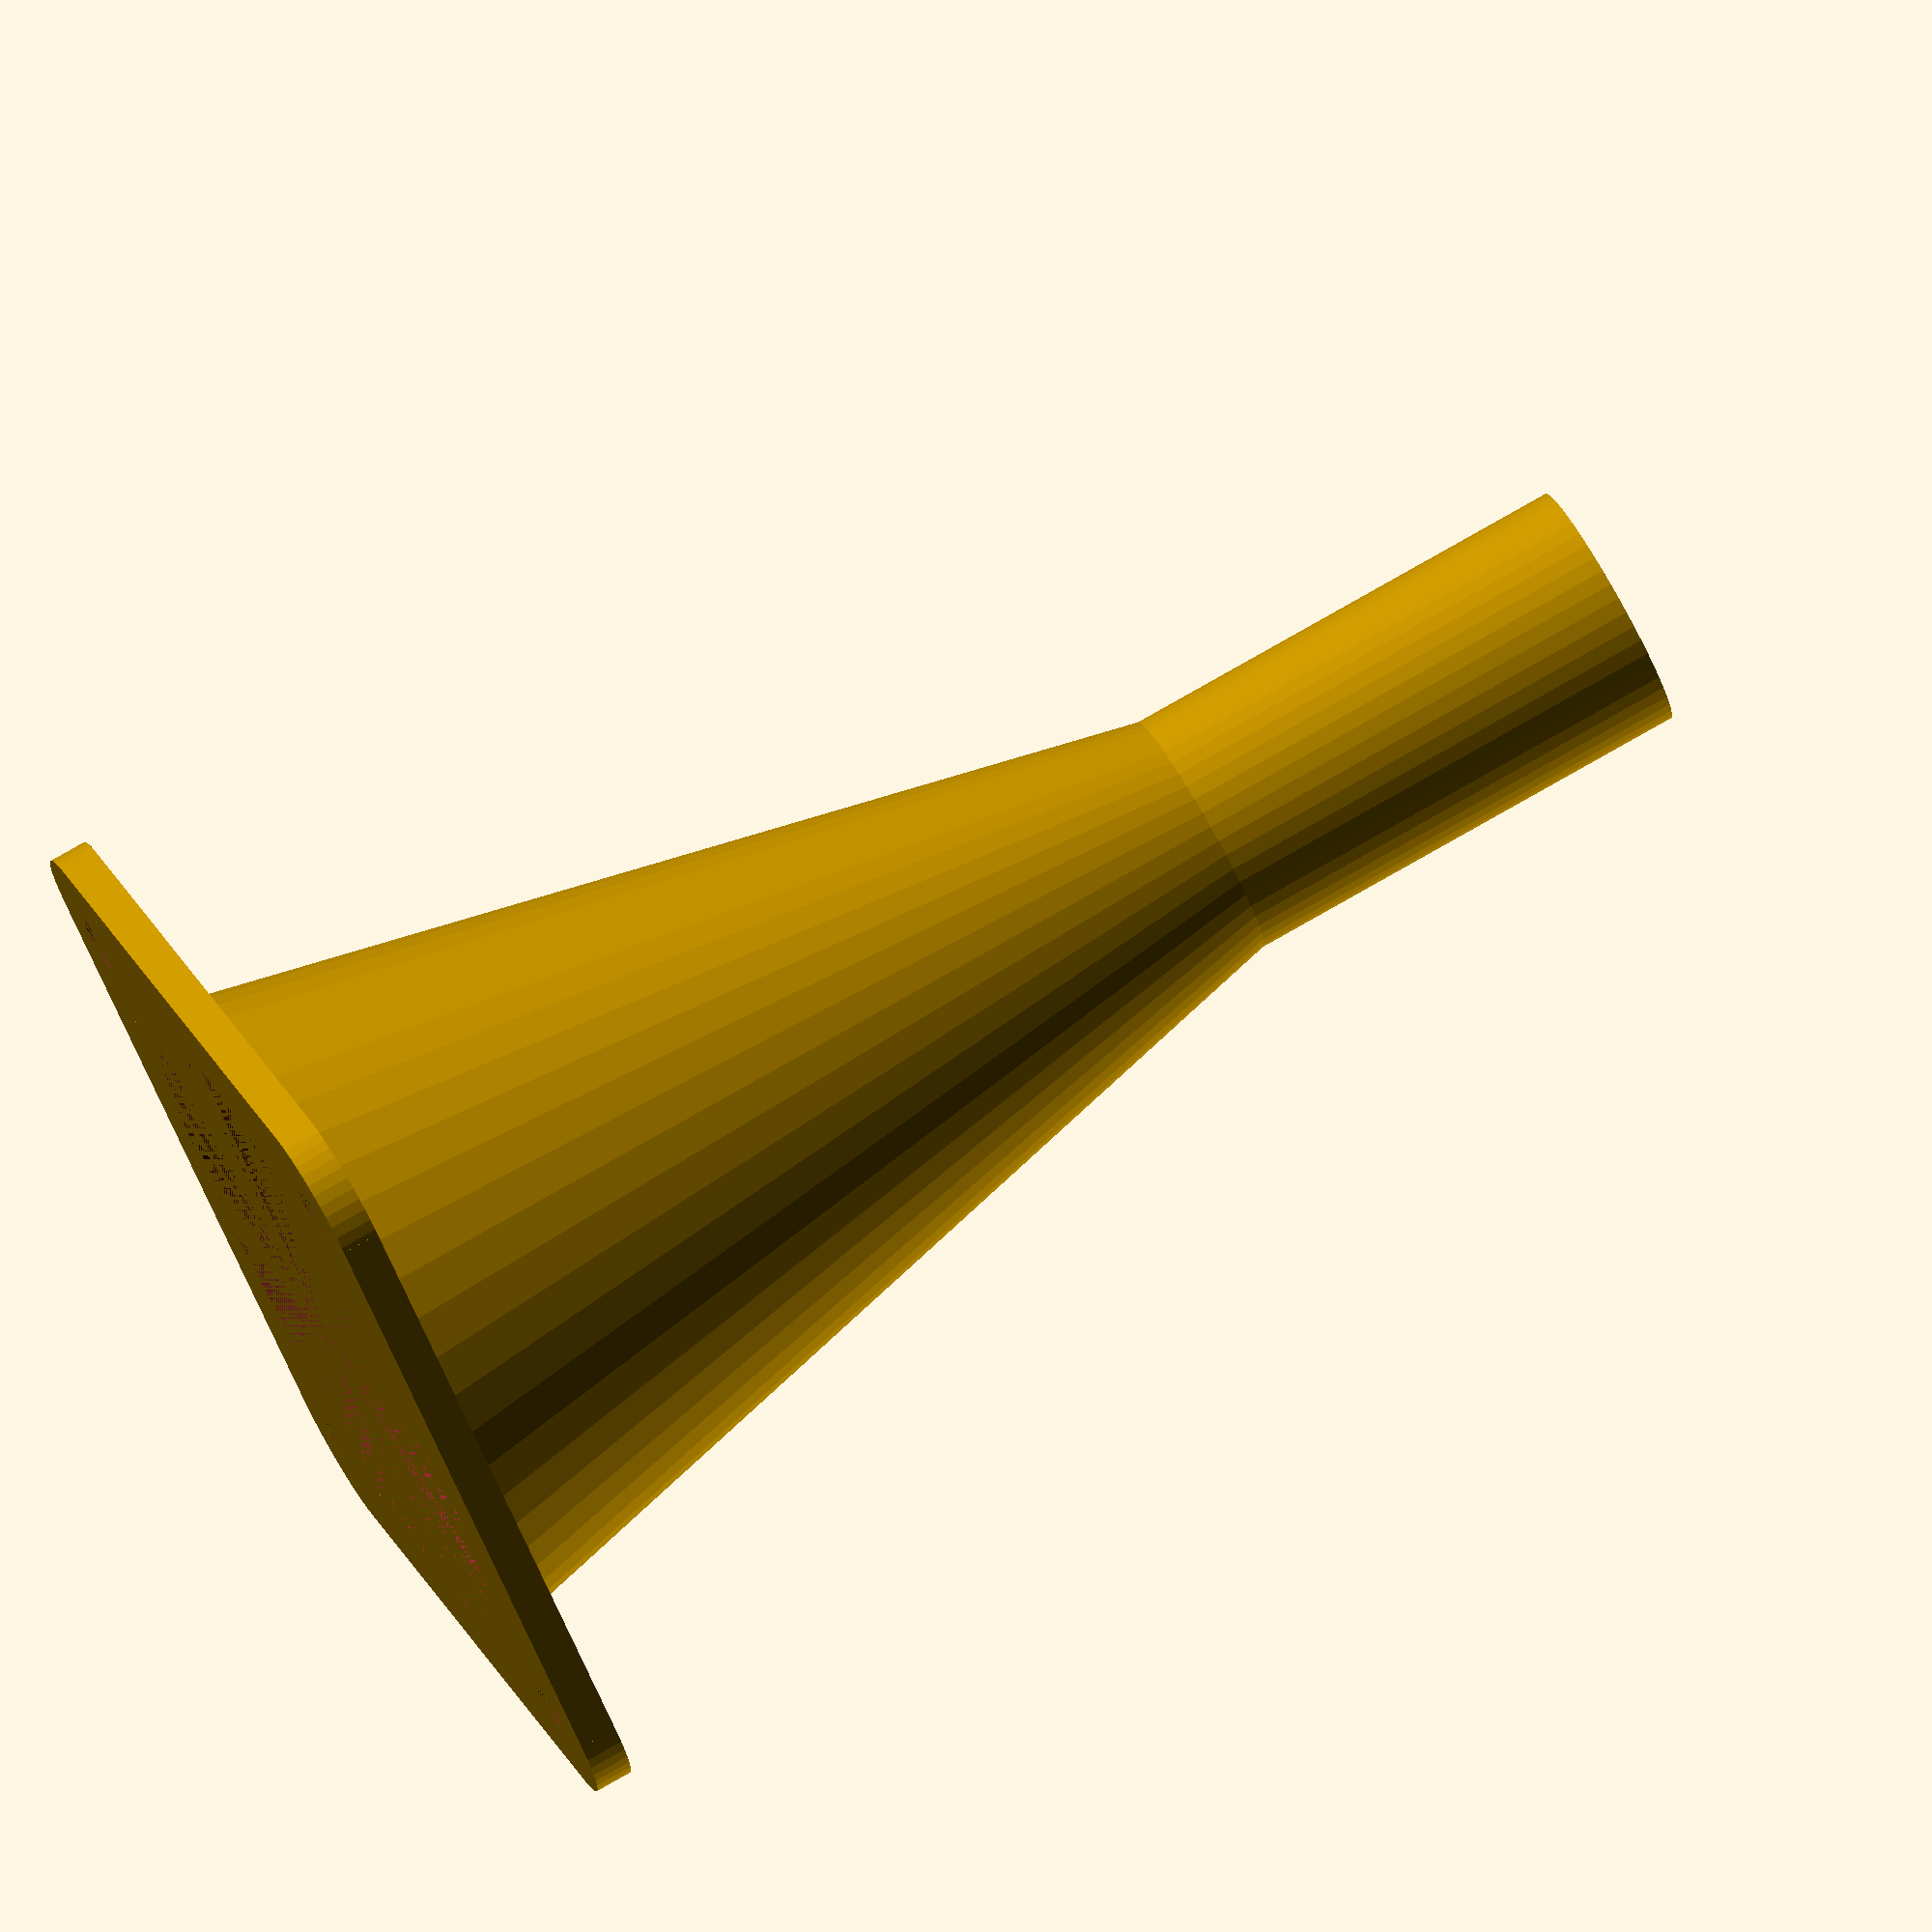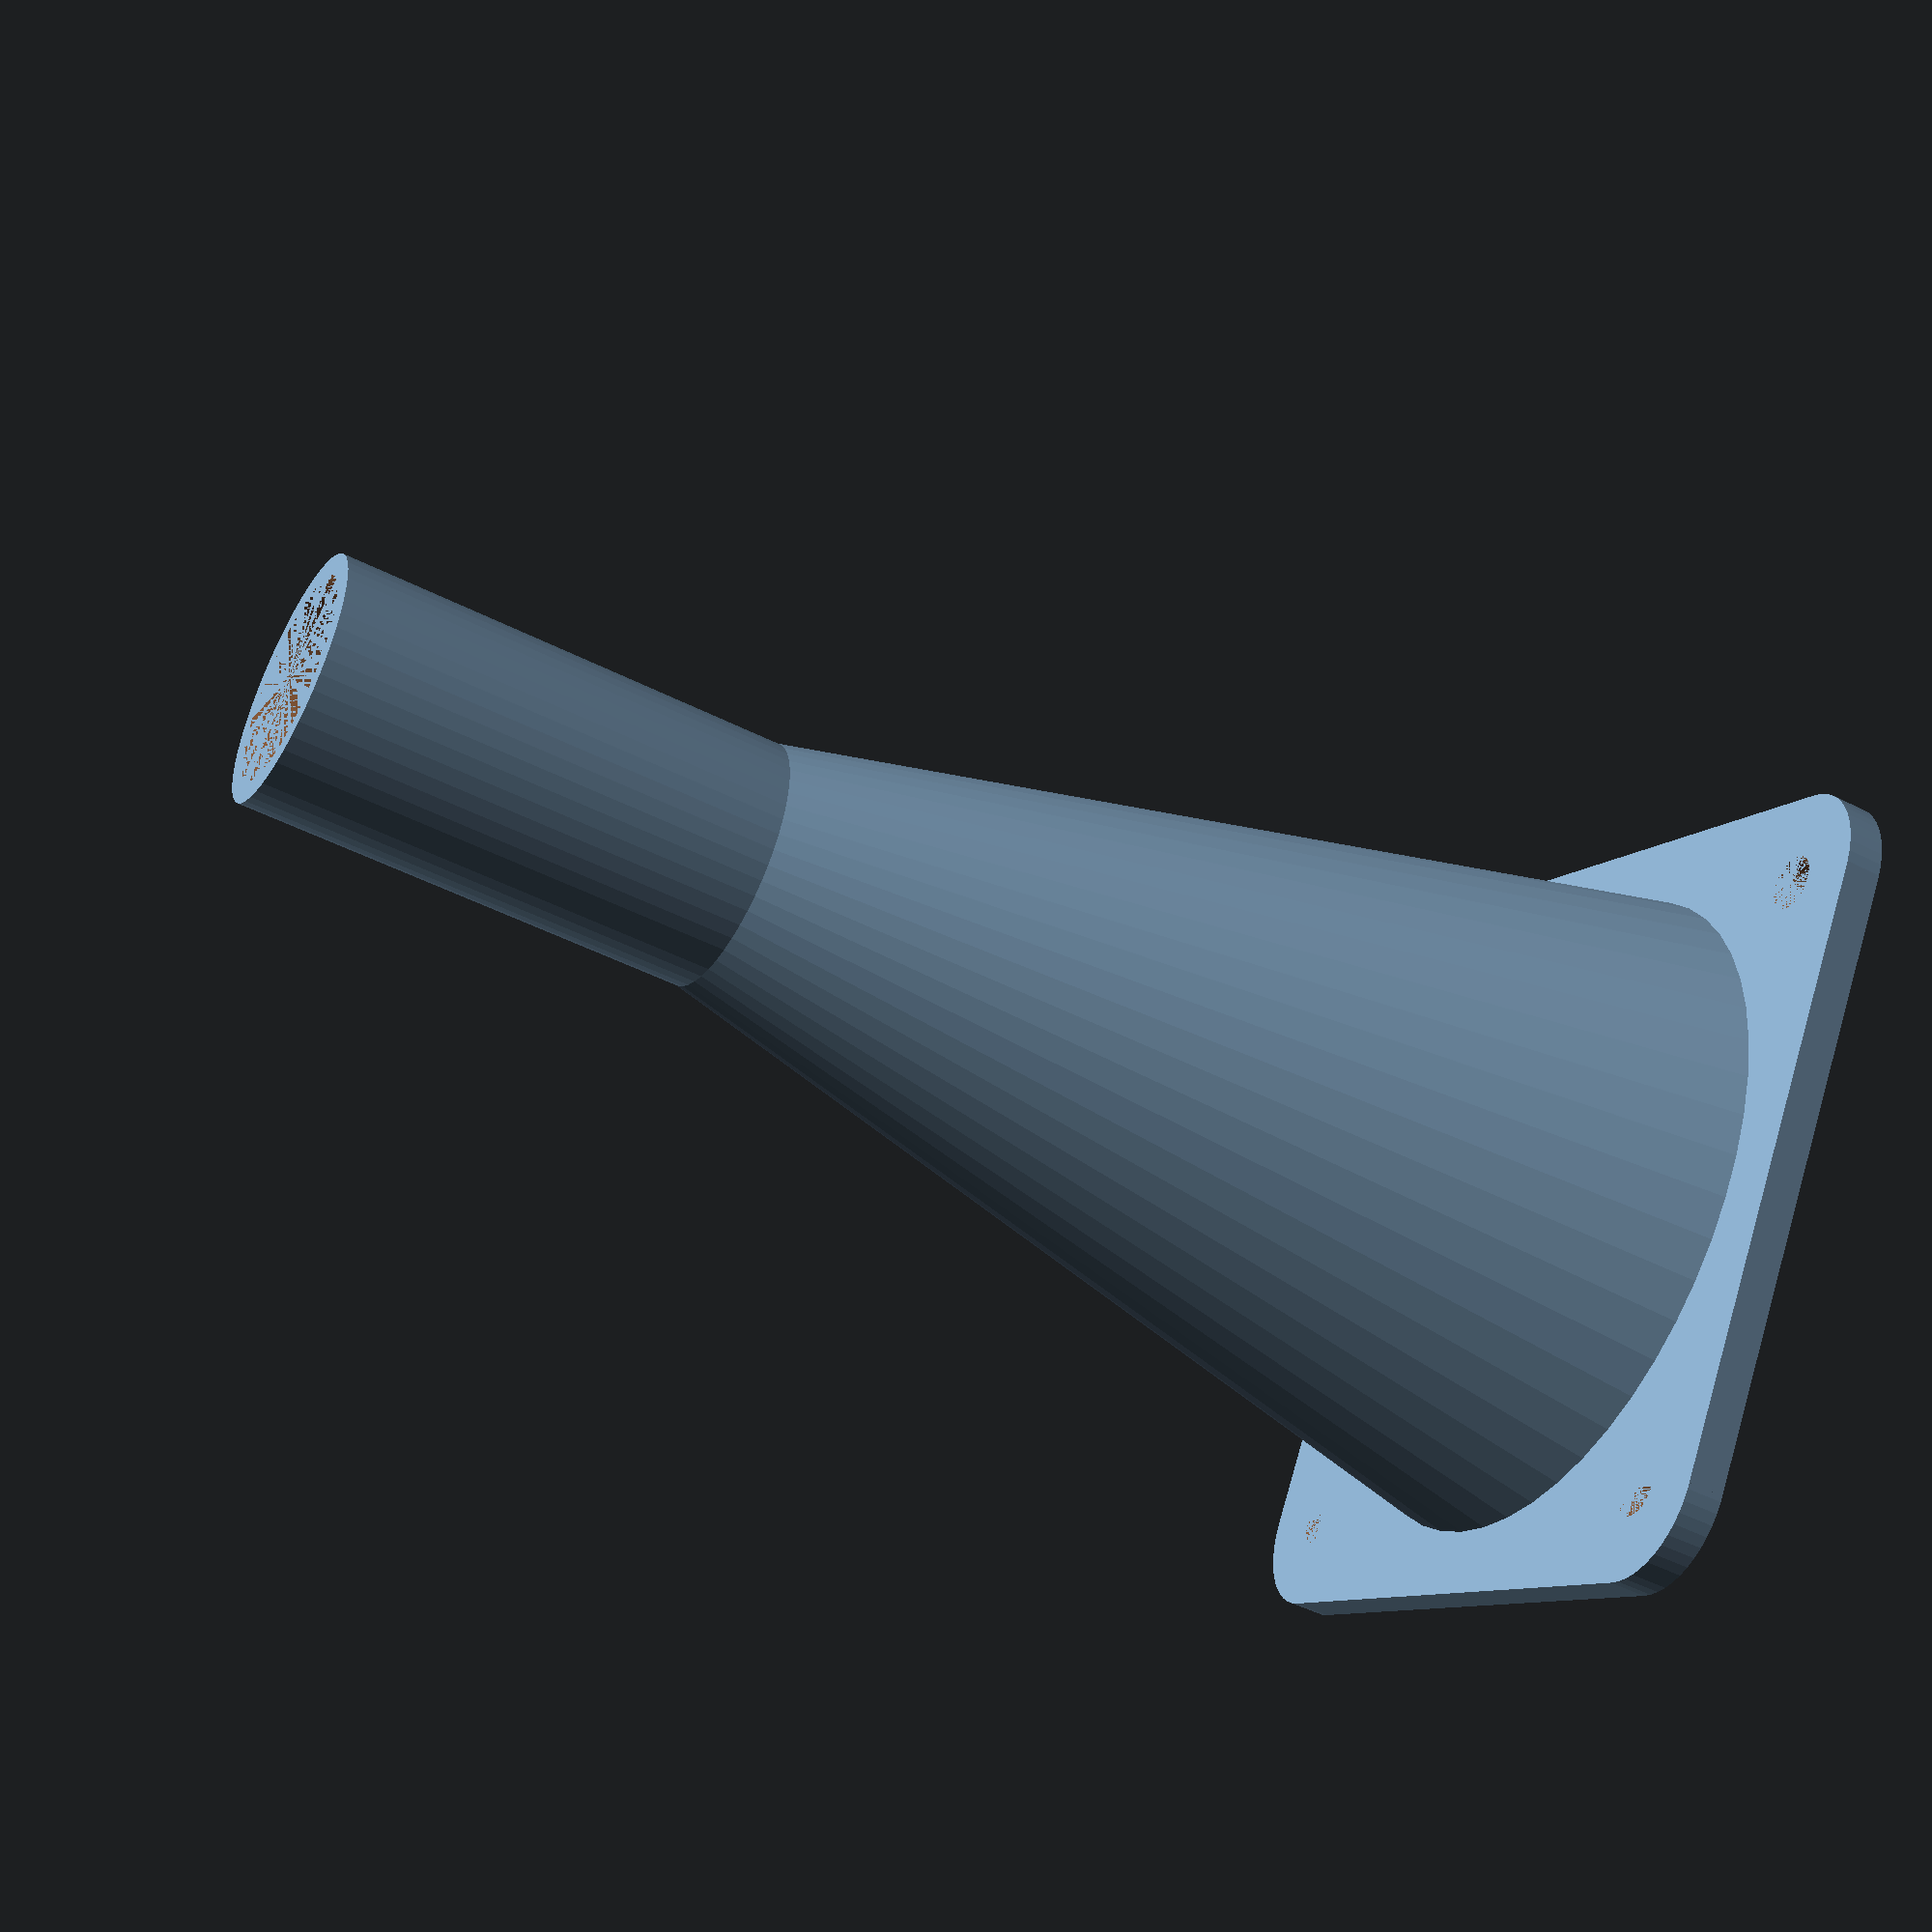
<openscad>
$fn = 50;

module flansch(breite_flansch, abstand_bohrungen, durchmesser_bohrung, hoehe){
    radius_abrundung=(breite_flansch-abstand_bohrungen)/2;
    difference(){
        union(){
            translate([-breite_flansch/2, -breite_flansch/2+radius_abrundung, 0]){
                cube([breite_flansch, breite_flansch-2*radius_abrundung, hoehe]);
                }
            translate([-breite_flansch/2+radius_abrundung, -breite_flansch/2, 0]){
                cube([breite_flansch-2*radius_abrundung, breite_flansch, hoehe]);
                }
            for(x = [-1, 1]){
                for (y = [-1, 1]){
                    translate([x * (breite_flansch/2-radius_abrundung), y * (breite_flansch/2-radius_abrundung), 0]){
                        cylinder(hoehe, radius_abrundung, radius_abrundung);
                        }
                    }
                }
            }
        for(x = [-1, 1]){
            for (y = [-1, 1]){
                translate([x * (breite_flansch/2-radius_abrundung), y * (breite_flansch/2-radius_abrundung), 0]){
                    cylinder(hoehe, durchmesser_bohrung/2, durchmesser_bohrung/2);
                    }
                }
            }
        }
    }


hoehe_flansch=3;
bohrung = 4.5;
laenge_konus = 170;
wandung= 2;
durchmesser_ventilator = 117;
durchmesser_ende = 13;
breite_flansch_oben = 65;
laenge_cylinder = 30;

difference(){
    union(){
        flansch(breite_flansch_oben, breite_flansch_oben-15, bohrung, hoehe_flansch);
        cylinder(laenge_konus/2, (durchmesser_ventilator-durchmesser_ende)/4+wandung, durchmesser_ende/2+wandung);
        translate([0,0,laenge_konus/2-20]){
            cylinder(laenge_cylinder+20, 10, 10);
            }            
        }
    union(){
        cylinder(laenge_konus/2, (durchmesser_ventilator-durchmesser_ende)/4, durchmesser_ende/2);
        translate([0,0,laenge_konus/2]){
            cylinder(laenge_cylinder, 16/2, 16.5/2);
            }
        }
    }


</openscad>
<views>
elev=101.8 azim=138.0 roll=299.8 proj=o view=wireframe
elev=48.0 azim=124.7 roll=60.2 proj=p view=solid
</views>
